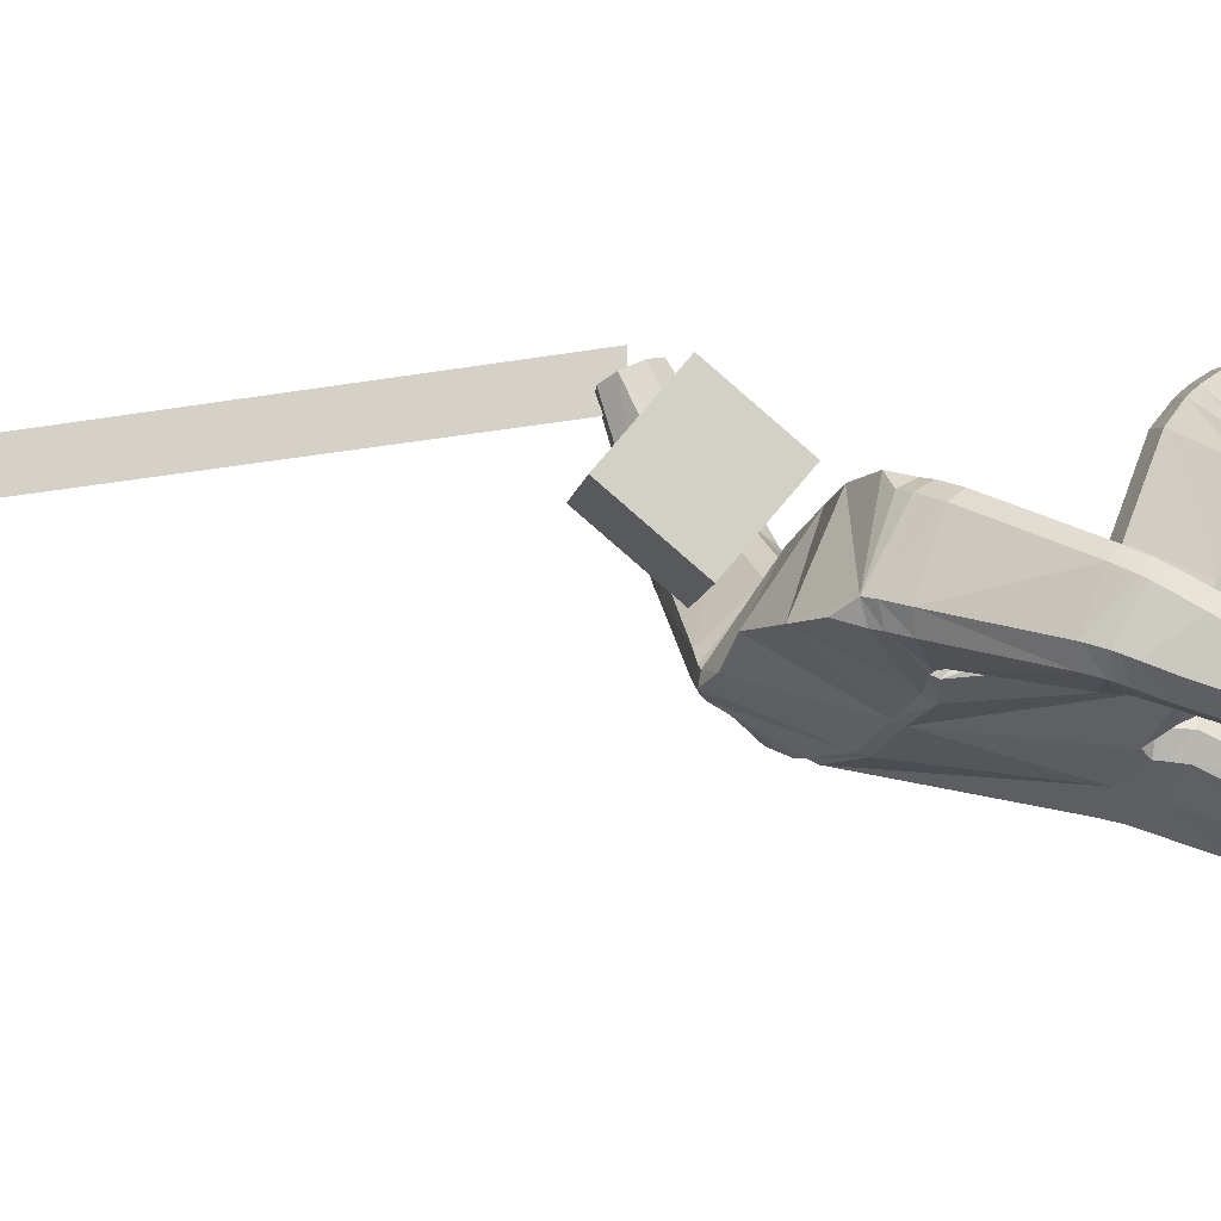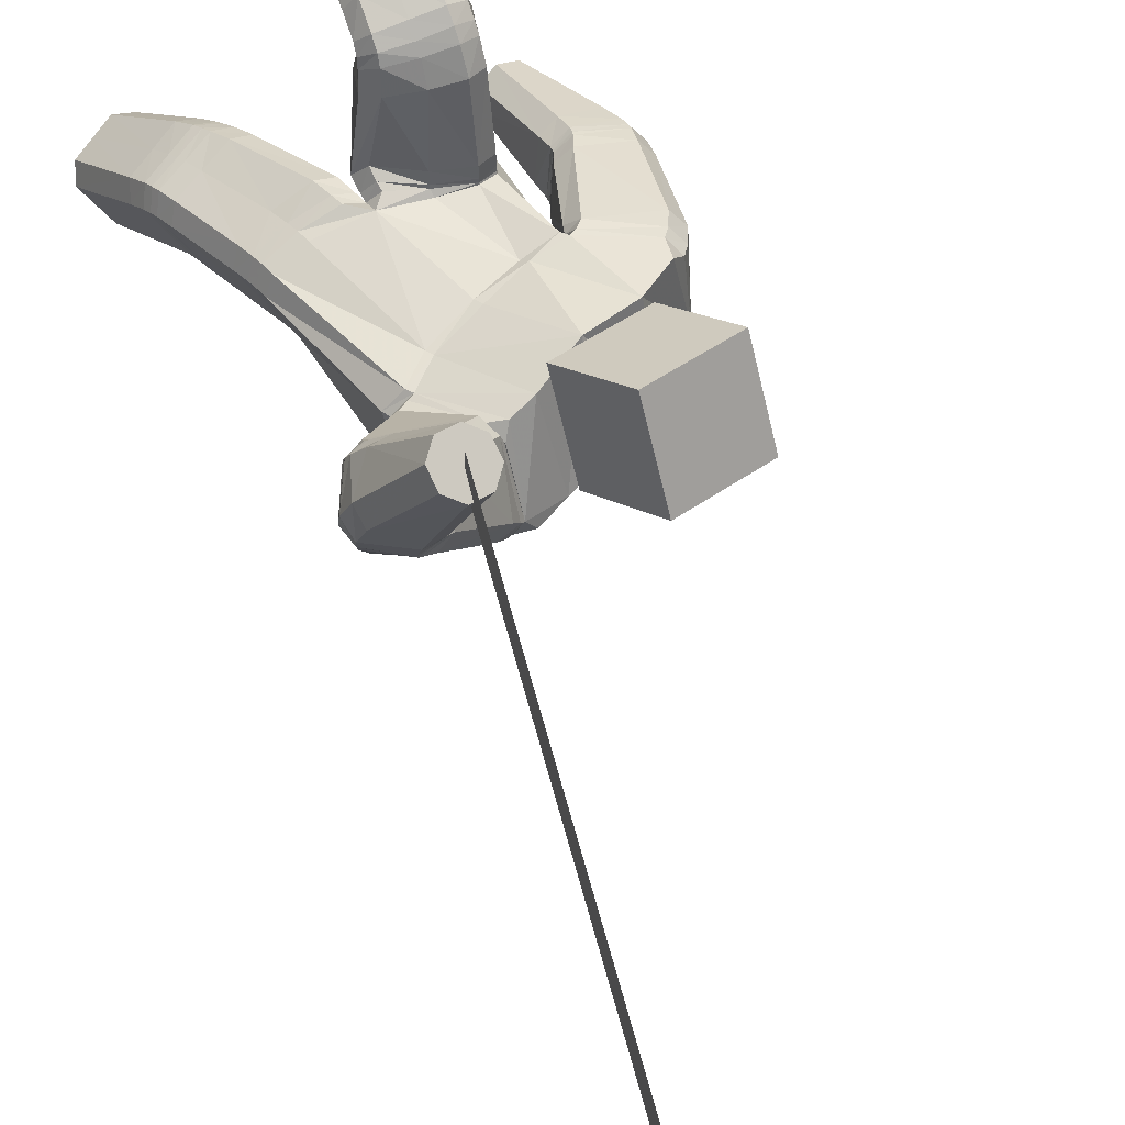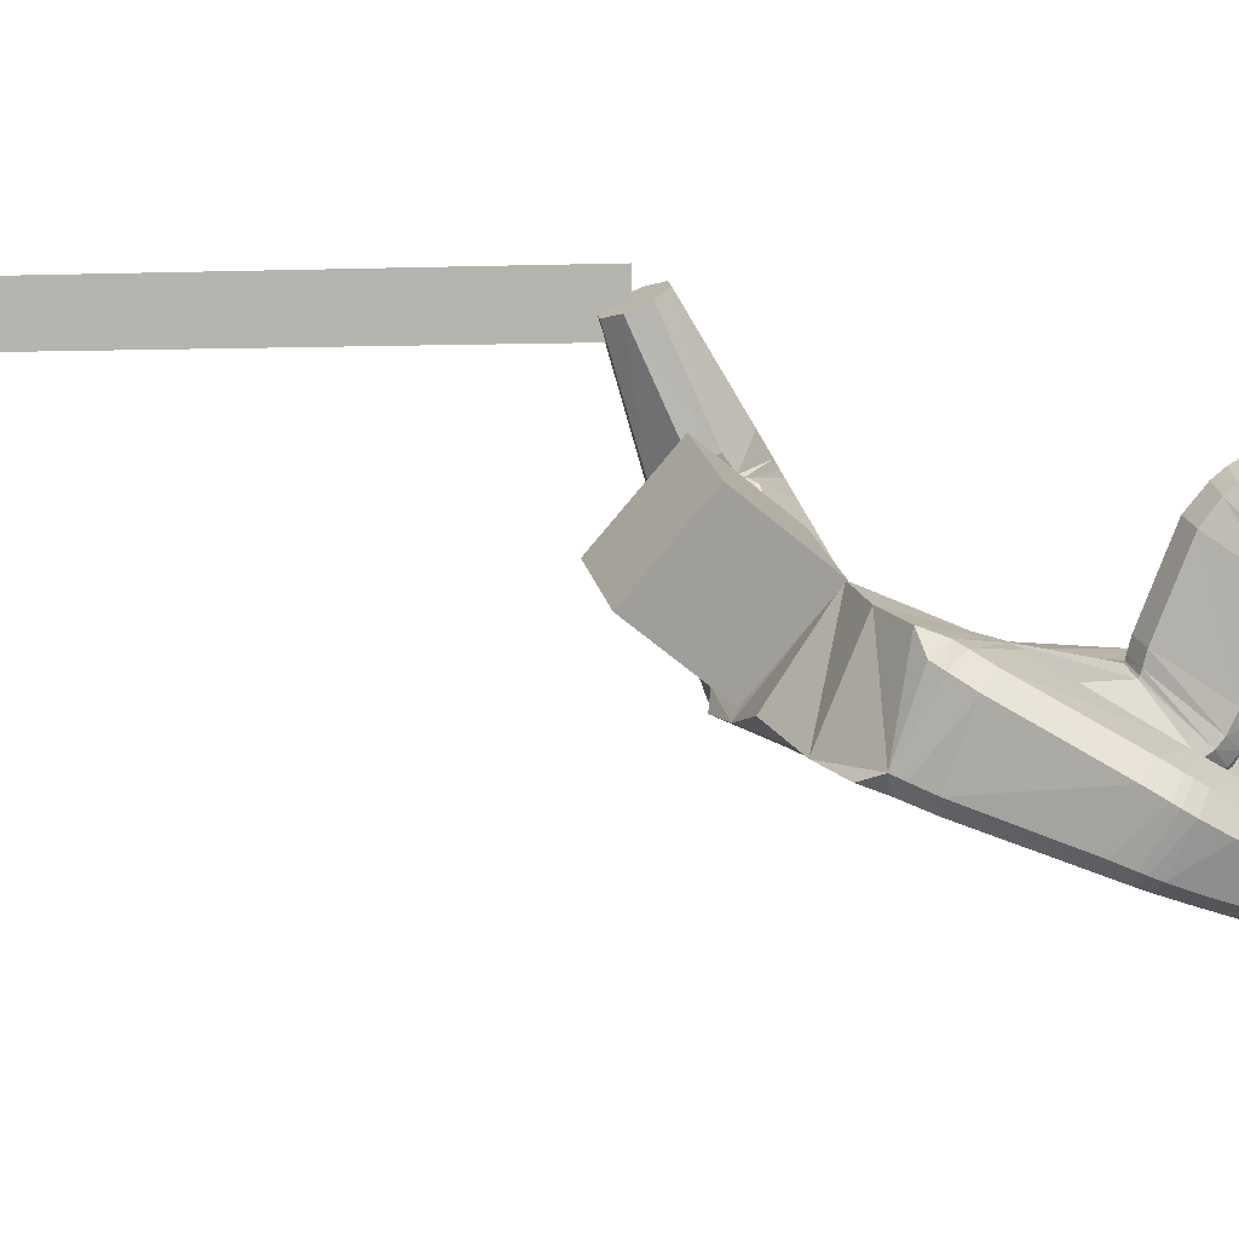
<metadata>
{"format":"obj","ext":"obj","renderer":"f3d","projection":"perspective","resolution":1024,"background":"white","views":[{"elev":-23.5,"azim":-94.6,"up":"+Z"},{"elev":65.4,"azim":145.0,"up":"+Z"},{"elev":4.3,"azim":-97.8,"up":"+Z"}]}
</metadata>
<code>
o 立方体.001
v 0.4457 1.961 0.7139
v -0.1611 1.823 0.4918
v 0.6455 1.848 0.6882
v -0.1234 2.034 0.1625
v 0.7378 2.054 0.593
v 0.5383 2.168 0.6211
v 0.611 2.172 0.5976
v 0.4373 2.039 0.6923
v 0.5728 1.843 0.7096
v 0.7467 1.977 0.6168
v 0.2102 1.849 0.4596
v 0.4356 1.674 0.3212
v 0.4594 1.905 0.09748
v 0.2724 2.105 0.2809
v 0.5167 1.85 0.1579
v 0.329 2.106 0.2262
v -0.03398 1.516 0.3452
v -0.05306 1.653 -0.02924
v 0.3539 1.659 0.3478
v 0.1916 1.929 0.442
v 0.1435 1.034 -0.1175
v 0.05629 2.065 0.128
v 0.2454 0.9718 0.2592
v 0.04326 1.892 0.4737
v 0.3418 0.2314 -0.4998
v 0.4413 0.05581 -0.2779
v 0.3517 0.4587 0.07022
v 0.2478 0.6026 -0.225
v 0.1691 1.563 0.3283
v 0.1654 1.715 -0.02998
v 0.1841 1.937 0.4157
v 0.2028 1.86 0.4374
v 0.3927 1.648 0.2869
v 0.3122 1.645 0.338
v 0.3611 1.845 0.02822
v 0.4519 1.809 0.09467
v 0.24 2.096 0.2244
v 0.2849 2.088 0.1615
v 0.03028 1.004 0.2553
v 0.1007 0.9897 0.2984
v 0.03469 1.066 0.3022
v 0.01464 1.002 -0.08629
v -0.03099 0.9955 -0.0151
v -0.03142 1.037 -0.07532
v 0.3815 0.9859 0.2264
v 0.4224 1.007 0.1582
v 0.2042 1.87 0.4419
v 0.185 1.945 0.4167
v 0.1462 1.908 0.4605
v 0.3493 1.054 -0.1068
v 0.2775 1.055 -0.1494
v 0.2222 2.09 0.2041
v 0.2583 2.076 0.1354
v 0.1854 2.103 0.1385
v 0.221 0.1513 -0.429
v 0.2568 0.2039 -0.4835
v 0.3563 0.02833 -0.2615
v 0.2813 0.04489 -0.2945
v 0.427 0.259 -0.5162
v 0.5018 0.2422 -0.4831
v 0.5621 0.1357 -0.3485
v 0.5265 0.08338 -0.2943
v 0.09957 0.5337 -0.1392
v 0.1383 0.5733 -0.2017
v 0.1679 0.4382 0.05733
v 0.2424 0.4284 0.0929
v 0.3574 0.6332 -0.2476
v 0.4305 0.6245 -0.2091
v 0.4617 0.4868 0.04608
v 0.4995 0.5284 -0.0141
v 0.3099 1.818 0.007742
v 0.4045 1.779 0.06561
v 0.366 1.633 0.2797
v 0.2847 1.636 0.3403
v 0.5562 2.333 1.133
v 0.474 2.336 1.118
v 0.4115 2.284 1.131
v 0.4032 2.208 1.165
v 0.599 2.203 1.201
v 0.6073 2.279 1.167
v 0.4543 2.154 1.199
v 0.5364 2.152 1.214
v 0.4411 2.048 0.6898
v 0.4458 1.97 0.7142
v 0.5487 2.172 0.629
v 0.6235 2.174 0.6139
v 0.7461 2.059 0.6291
v 0.7507 1.981 0.6524
v 0.6429 1.857 0.7135
v 0.5678 1.855 0.7286
v 0.4422 1.987 0.7232
v 0.4421 2.065 0.6953
v 0.6346 2.181 0.6439
v 0.5571 2.18 0.648
v 0.7499 1.991 0.7065
v 0.7498 2.068 0.6793
v 0.5572 1.874 0.7585
v 0.6349 1.875 0.7542
v 0.6306 1.821 0.619
v 0.6983 2.041 0.4979
v 0.7183 1.964 0.5227
v 0.5586 1.811 0.6523
v 0.4055 2.015 0.6844
v 0.4935 2.158 0.5883
v 0.5614 2.165 0.5474
v 0.4215 1.936 0.7002
v 0.4315 2.106 0.746
v 0.725 2.025 0.8187
v 0.6306 2.206 0.728
v 0.4251 2.03 0.7786
v 0.5494 2.207 0.7171
v 0.7313 2.101 0.7863
v 0.6072 1.924 0.8478
v 0.5259 1.925 0.837
v 0.1493 1.001 -0.1223
v 0.2522 0.9269 0.2486
v 0.0365 0.9568 0.2533
v 0.109 0.9453 0.2937
v 0.3865 0.9453 0.2153
v 0.4272 0.969 0.1475
v 0.2819 1.027 -0.1534
v 0.3538 1.025 -0.1111
v -0.02629 0.9609 -0.01592
v 0.01836 0.9661 -0.08743
v 0.1625 0.9391 -0.1354
v 0.2653 0.8541 0.2268
v 0.04783 0.8793 0.2454
v 0.3968 0.8763 0.1929
v 0.3647 0.9689 -0.125
v 0.02803 0.8997 -0.09028
v 0.1228 0.8678 0.2814
v 0.4374 0.9028 0.1251
v 0.2926 0.9704 -0.1668
v -0.01702 0.8908 -0.01506
v 0.2425 0.6237 -0.2188
v 0.3446 0.4923 0.08775
v 0.1577 0.4718 0.07837
v 0.4562 0.5199 0.06344
v 0.4264 0.6471 -0.2017
v 0.1308 0.5951 -0.193
v 0.2328 0.463 0.1132
v 0.4946 0.5582 0.001222
v 0.3537 0.6539 -0.2415
v 0.09038 0.5583 -0.1265
v 0.2105 0.5401 0.1522
v 0.4835 0.6268 0.02881
v 0.3436 0.7099 -0.2302
v 0.06946 0.619 -0.1038
v 0.2288 0.6809 -0.2064
v 0.329 0.5658 0.1186
v 0.1362 0.5462 0.1153
v 0.4441 0.5933 0.09363
v 0.4159 0.7054 -0.1884
v 0.1106 0.6501 -0.1725
v 0.2527 0.5846 -0.2339
v 0.3598 0.4207 0.046
v 0.108 0.5082 -0.1532
v 0.1454 0.5522 -0.2124
v 0.3607 0.6146 -0.2563
v 0.4344 0.603 -0.2198
v 0.4677 0.4516 0.02372
v 0.5048 0.4959 -0.03478
v 0.1784 0.4014 0.03194
v 0.2522 0.3902 0.06843
v 0.2663 0.5324 -0.2745
v 0.3765 0.3448 -0.01552
v 0.1634 0.4986 -0.2541
v 0.4446 0.5476 -0.2603
v 0.4799 0.3773 -0.03542
v 0.1986 0.3278 -0.02874
v 0.1272 0.4481 -0.198
v 0.3701 0.5634 -0.2945
v 0.5161 0.4266 -0.09136
v 0.2731 0.3132 0.005631
v 0.1413 1.075 -0.1102
v 0.2403 1.022 0.2691
v 0.346 1.094 -0.09937
v 0.274 1.099 -0.1416
v 0.3768 1.039 0.2368
v 0.4183 1.052 0.1671
v 0.3168 1.783 -0.005893
v 0.3757 1.602 0.2732
v 0.1692 1.678 -0.03972
v 0.1788 1.532 0.3214
v 0.3907 1.725 0.04182
v 0.2981 1.607 0.3345
v -0.0235 1.482 0.3343
v -0.04541 1.619 -0.04089
v -0.8077 1.16 0.08772
v -0.5704 1.094 0.0799
v -0.5495 1.199 -0.148
v -0.7875 1.262 -0.1407
v -0.7166 1.261 -0.1825
v -0.843 1.2 0.02432
v -0.6405 1.097 0.1224
v -0.5148 1.156 -0.08531
v -0.6536 1.556 0.3185
v -0.3895 1.402 0.2718
v -0.3529 1.566 -0.01637
v -0.6328 1.688 0.019
v -0.3373 1.484 0.02785
v -0.5733 1.674 -0.03488
v -0.4231 1.446 0.3418
v -0.6874 1.607 0.2638
v -0.2538 0.9106 0.03098
v -0.362 1.949 0.08301
v -0.1338 1.095 0.3017
v -0.3828 1.801 0.4478
v -0.4368 0.32 0.5743
v -0.37 0.3348 0.8664
v -0.2353 0.9035 0.7531
v -0.3389 0.7311 0.5187
v -0.218 1.478 0.3501
v -0.2179 1.606 -0.02739
v -0.6352 1.677 0.3105
v -0.6057 1.619 0.3602
v -0.3716 1.436 0.2862
v -0.3855 1.472 0.3552
v -0.3482 1.595 -0.01966
v -0.334 1.521 0.03172
v -0.5954 1.761 0.05169
v -0.5452 1.74 -0.007542
v -0.0136 1.028 0.3112
v -0.1051 0.9607 -0.03904
v -0.2625 1.158 0.298
v -0.3364 1.14 0.2674
v -0.5691 1.652 0.3815
v -0.5957 1.713 0.3354
v -0.54 1.734 0.4113
v -0.4258 0.9789 0.09684
v -0.3884 0.9367 0.05152
v -0.5678 1.8 0.06979
v -0.5246 1.777 0.007707
v -0.5056 1.868 0.04088
v -0.2803 0.2916 0.6007
v -0.35 0.3011 0.5554
v -0.2832 0.3158 0.8475
v -0.2398 0.3006 0.7778
v -0.5238 0.339 0.5932
v -0.5669 0.3542 0.663
v -0.5265 0.3632 0.8401
v -0.457 0.3538 0.8853
v -0.1565 0.7078 0.537
v -0.2301 0.6969 0.5063
v -0.08773 0.8172 0.6905
v -0.1268 0.8676 0.7417
v -0.4474 0.7685 0.5292
v -0.4851 0.8164 0.5743
v -0.3453 0.9322 0.7701
v -0.417 0.9273 0.7321
v -0.3352 1.604 -0.02433
v -0.3361 1.526 0.01857
v -0.3591 1.447 0.2745
v -0.3592 1.48 0.3597
v -0.6922 0.7025 -0.36
v -0.7688 0.6902 -0.3289
v -0.7987 0.6599 -0.2592
v -0.7654 0.6282 -0.1893
v -0.5828 0.6573 -0.2634
v -0.6162 0.689 -0.3332
v -0.6894 0.6147 -0.1626
v -0.6127 0.6269 -0.1936
v -0.8474 1.176 0.009858
v -0.8124 1.138 0.07469
v -0.7903 1.239 -0.1505
v -0.7182 1.241 -0.19
v -0.5535 1.185 -0.1509
v -0.5188 1.146 -0.08641
v -0.5758 1.084 0.07412
v -0.648 1.082 0.1136
v -0.8158 1.102 0.0539
v -0.8502 1.138 -0.01279
v -0.718 1.206 -0.2022
v -0.7917 1.2 -0.1658
v -0.5232 1.124 -0.09097
v -0.5574 1.161 -0.1574
v -0.6553 1.057 0.09867
v -0.5816 1.062 0.06221
v -0.5435 1.132 0.1024
v -0.5225 1.246 -0.1342
v -0.4901 1.194 -0.07658
v -0.6072 1.145 0.1525
v -0.8217 1.268 0.06527
v -0.7687 1.33 -0.1134
v -0.7004 1.324 -0.16
v -0.7856 1.223 0.1257
v -0.8434 1.045 -0.06302
v -0.5292 1.053 -0.1132
v -0.7102 1.115 -0.2318
v -0.8098 1.013 0.006146
v -0.7863 1.104 -0.1995
v -0.5628 1.085 -0.1823
v -0.5863 0.994 0.02345
v -0.6623 0.9833 0.0557
v -0.2615 0.8708 0.07027
v -0.1373 1.09 0.3145
v 0.02742 0.9692 0.2578
v -0.01548 0.9954 0.3191
v -0.265 1.155 0.3151
v -0.3393 1.135 0.286
v -0.3936 0.9014 0.08994
v -0.4299 0.9531 0.1297
v -0.03718 0.9477 -0.000497
v -0.1127 0.9201 -0.02097
v -0.2745 0.8223 0.1407
v -0.1473 1.074 0.3572
v 0.02028 0.9099 0.2701
v -0.2727 1.144 0.3623
v -0.4388 0.9219 0.1986
v -0.126 0.8485 0.0211
v -0.02216 0.9481 0.3372
v -0.3473 1.124 0.3351
v -0.4036 0.8598 0.1636
v -0.04764 0.8728 0.02895
v -0.3362 0.7292 0.5071
v -0.2258 0.9396 0.7204
v -0.0769 0.8357 0.6567
v -0.3365 0.9732 0.7345
v -0.4818 0.8272 0.5544
v -0.2255 0.6926 0.493
v -0.1157 0.8955 0.7078
v -0.4092 0.9615 0.7002
v -0.4454 0.7716 0.5145
v -0.1499 0.7059 0.5138
v -0.0926 0.9312 0.6211
v -0.3942 1.018 0.6226
v -0.4399 0.7785 0.4616
v -0.1343 0.706 0.4429
v -0.3281 0.7308 0.4568
v -0.2073 0.9966 0.6425
v -0.05527 0.865 0.5769
v -0.32 1.038 0.6514
v -0.4745 0.8447 0.4946
v -0.2106 0.686 0.4233
v -0.3411 0.7342 0.5164
v -0.2475 0.8511 0.7863
v -0.1619 0.7046 0.541
v -0.2339 0.7005 0.5033
v -0.4495 0.7631 0.5346
v -0.489 0.7997 0.5881
v -0.3556 0.881 0.8027
v -0.4268 0.8793 0.7638
v -0.09981 0.784 0.7172
v -0.1395 0.8214 0.7701
v -0.3538 0.6864 0.5104
v -0.2733 0.7355 0.8239
v -0.2493 0.6605 0.4933
v -0.5013 0.732 0.6009
v -0.3781 0.7624 0.8439
v -0.1263 0.6887 0.7401
v -0.179 0.6546 0.538
v -0.4591 0.7105 0.5349
v -0.4483 0.7671 0.8015
v -0.1683 0.7124 0.8038
v -0.2483 0.9549 0.002245
v -0.1333 1.12 0.2858
v -0.4215 1.014 0.07203
v -0.3833 0.9792 0.02201
v -0.2621 1.161 0.292
v -0.3357 1.145 0.2598
v -0.3269 1.577 -0.03214
v -0.3513 1.422 0.2495
v -0.2123 1.564 -0.048
v -0.2044 1.45 0.3246
v -0.3467 1.488 -0.005139
v -0.3438 1.45 0.3501
v 0.06819 2.137 0.3033
v -0.01525 2.447 0.5413
v 0.004779 1.886 0.6084
v -0.07866 2.196 0.8463
v -0.3178 2.111 0.2018
v -0.4013 2.421 0.4397
v -0.3812 1.86 0.5068
v -0.4647 2.17 0.7448
v 1.352 4.603 1.215
v 0.5079 2.251 1.258
v 1.355 4.599 1.015
v 0.5107 2.246 1.058
f 169 166 26 62
f 5 7 86 87
f 110 114 81 78
f 29 24 2 17
f 136 141 66 27
f 22 4 2 24
f 165 172 59 25
f 168 173 61 60
f 25 59 60 61 62 26
f 42 44 175 21
f 6 8 83 85
f 23 176 41 40
f 30 22 54 53 71
f 166 174 57 26
f 186 74 29 184
f 135 143 67 28
f 140 135 28 64
f 185 72 73 182
f 139 142 70 68
f 138 136 27 69
f 170 171 55 58
f 3 10 88 89
f 1 9 90 84
f 183 30 71 181
f 18 4 22 30
f 167 165 25 56
f 112 109 75 80
f 111 107 77 76
f 47 32 31 48
f 113 108 79 82
f 74 47 49 24 29
f 79 80 75 76 77 78 81 82
f 55 56 25 26 57 58
f 52 54 22 24 49 48
f 39 40 41
f 42 43 44
f 47 48 49
f 52 53 54
f 177 50 51 178
f 179 45 46 180
f 157 63 64 158
f 137 65 66 141
f 159 67 68 160
f 138 69 70 142
f 169 62 61 173
f 121 51 50 122
f 170 58 57 174
f 123 43 42 124
f 110 78 77 107
f 38 53 52 37
f 36 72 71 35
f 34 74 73 33
f 1 84 83 8
f 93 86 85 94
f 95 88 87 96
f 97 90 89 98
f 137 144 63 65
f 19 34 33 12
f 15 36 35 13
f 16 38 37 14
f 47 74 34 32
f 73 72 36 33
f 52 48 31 37
f 71 53 38 35
f 105 16 14 104
f 101 15 13 100
f 102 19 12 99
f 32 11 20 31
f 32 34 19 11
f 33 36 15 12
f 37 31 20 14
f 35 38 16 13
f 90 9 3 89
f 88 10 5 87
f 86 7 6 85
f 106 1 8 103
f 106 102 9 1
f 99 101 10 3
f 104 103 8 6
f 100 105 7 5
f 114 97 98 113
f 108 95 96 112
f 109 93 94 111
f 84 91 92 83
f 89 88 95 98
f 85 83 92 94
f 87 86 93 96
f 84 90 97 91
f 13 16 105 100
f 14 20 103 104
f 12 15 101 99
f 11 19 102 106
f 11 106 103 20
f 9 102 99 3
f 10 101 100 5
f 7 105 104 6
f 75 109 111 76
f 79 108 112 80
f 81 114 113 82
f 91 110 107 92
f 98 95 108 113
f 94 92 107 111
f 96 93 109 112
f 91 97 114 110
f 39 43 123 117
f 134 123 124 130
f 133 121 122 129
f 45 119 120 46
f 39 117 118 40
f 45 23 116 119
f 50 46 120 122
f 42 21 115 124
f 21 51 121 115
f 23 40 118 116
f 147 133 129 153
f 148 134 130 154
f 117 123 134 127
f 119 128 132 120
f 117 127 131 118
f 119 116 126 128
f 122 120 132 129
f 124 115 125 130
f 115 121 133 125
f 116 118 131 126
f 63 144 140 64
f 67 143 139 68
f 151 148 144 137
f 152 138 142 146
f 151 137 141 145
f 152 150 136 138
f 153 146 142 139
f 154 149 135 140
f 149 147 143 135
f 150 145 141 136
f 126 131 145 150
f 125 133 147 149
f 130 125 149 154
f 129 132 146 153
f 128 126 150 152
f 127 151 145 131
f 128 152 146 132
f 127 134 148 151
f 144 148 154 140
f 143 147 153 139
f 65 163 164 66
f 69 161 162 70
f 172 159 160 168
f 171 157 158 167
f 64 28 155 158
f 65 63 157 163
f 27 66 164 156
f 68 70 162 160
f 28 67 159 155
f 69 27 156 161
f 55 171 167 56
f 59 172 168 60
f 163 170 174 164
f 161 169 173 162
f 158 155 165 167
f 163 157 171 170
f 156 164 174 166
f 160 162 173 168
f 155 159 172 165
f 161 156 166 169
f 186 179 180 182
f 185 177 178 181
f 21 175 178 51
f 50 177 180 46
f 45 179 176 23
f 72 185 181 71
f 74 186 182 73
f 175 183 181 178
f 177 185 182 180
f 179 186 184 176
f 187 184 29 17
f 183 188 18 30
f 41 176 184 187
f 175 44 188 183
f 349 242 210 346
f 191 267 266 193
f 290 258 261 294
f 213 17 2 208
f 316 211 246 321
f 206 208 2 4
f 345 209 239 352
f 348 240 241 353
f 209 210 242 241 240 239
f 224 205 355 44
f 192 265 263 194
f 207 223 41 356
f 214 251 233 234 206
f 346 210 237 354
f 366 364 213 254
f 315 212 247 323
f 320 244 212 315
f 365 362 253 252
f 319 248 250 322
f 318 249 211 316
f 350 238 235 351
f 190 269 268 196
f 189 264 270 195
f 363 361 251 214
f 18 214 206 4
f 347 236 209 345
f 292 260 255 289
f 291 256 257 287
f 227 228 215 216
f 293 262 259 288
f 254 213 208 229 227
f 259 262 261 258 257 256 255 260
f 235 238 237 210 209 236
f 232 228 229 208 206 234
f 39 41 223
f 224 44 43
f 227 229 228
f 232 234 233
f 357 358 231 230
f 359 360 226 225
f 337 338 244 243
f 317 321 246 245
f 339 340 248 247
f 318 322 250 249
f 349 353 241 242
f 301 302 230 231
f 350 354 237 238
f 303 304 224 43
f 290 287 257 258
f 222 221 232 233
f 220 219 251 252
f 218 217 253 254
f 189 194 263 264
f 273 274 265 266
f 275 276 267 268
f 277 278 269 270
f 317 245 243 324
f 203 198 217 218
f 201 199 219 220
f 202 200 221 222
f 227 216 218 254
f 253 217 220 252
f 232 221 215 228
f 251 219 222 233
f 285 284 200 202
f 281 280 199 201
f 282 279 198 203
f 216 215 204 197
f 216 197 203 218
f 217 198 201 220
f 221 200 204 215
f 219 199 202 222
f 270 269 190 195
f 268 267 191 196
f 266 265 192 193
f 286 283 194 189
f 286 189 195 282
f 279 190 196 281
f 284 192 194 283
f 280 191 193 285
f 294 293 278 277
f 288 292 276 275
f 289 291 274 273
f 264 263 272 271
f 269 278 275 268
f 265 274 272 263
f 267 276 273 266
f 264 271 277 270
f 199 280 285 202
f 200 284 283 204
f 198 279 281 201
f 197 286 282 203
f 197 204 283 286
f 195 190 279 282
f 196 191 280 281
f 193 192 284 285
f 255 256 291 289
f 259 260 292 288
f 261 262 293 294
f 271 272 287 290
f 278 293 288 275
f 274 291 287 272
f 276 292 289 273
f 271 290 294 277
f 39 297 303 43
f 314 310 304 303
f 313 309 302 301
f 225 226 300 299
f 39 223 298 297
f 225 299 296 207
f 230 302 300 226
f 224 304 295 205
f 205 295 301 231
f 207 296 298 223
f 327 333 309 313
f 328 334 310 314
f 297 307 314 303
f 299 300 312 308
f 297 298 311 307
f 299 308 306 296
f 302 309 312 300
f 304 310 305 295
f 295 305 313 301
f 296 306 311 298
f 243 244 320 324
f 247 248 319 323
f 331 317 324 328
f 332 326 322 318
f 331 325 321 317
f 332 318 316 330
f 333 319 322 326
f 334 320 315 329
f 329 315 323 327
f 330 316 321 325
f 306 330 325 311
f 305 329 327 313
f 310 334 329 305
f 309 333 326 312
f 308 332 330 306
f 307 311 325 331
f 308 312 326 332
f 307 331 328 314
f 324 320 334 328
f 323 319 333 327
f 245 246 344 343
f 249 250 342 341
f 352 348 340 339
f 351 347 338 337
f 244 338 335 212
f 245 343 337 243
f 211 336 344 246
f 248 340 342 250
f 212 335 339 247
f 249 341 336 211
f 235 236 347 351
f 239 240 348 352
f 343 344 354 350
f 341 342 353 349
f 338 347 345 335
f 343 350 351 337
f 336 346 354 344
f 340 348 353 342
f 335 345 352 339
f 341 349 346 336
f 366 362 360 359
f 365 361 358 357
f 205 231 358 355
f 230 226 360 357
f 225 207 356 359
f 252 251 361 365
f 254 253 362 366
f 355 358 361 363
f 357 360 362 365
f 359 356 364 366
f 187 17 213 364
f 363 214 18 188
f 41 187 364 356
f 355 363 188 44
f 367 368 370 369
f 369 370 374 373
f 373 374 372 371
f 371 372 368 367
f 369 373 371 367
f 374 370 368 372
f 375 376 378 377

</code>
